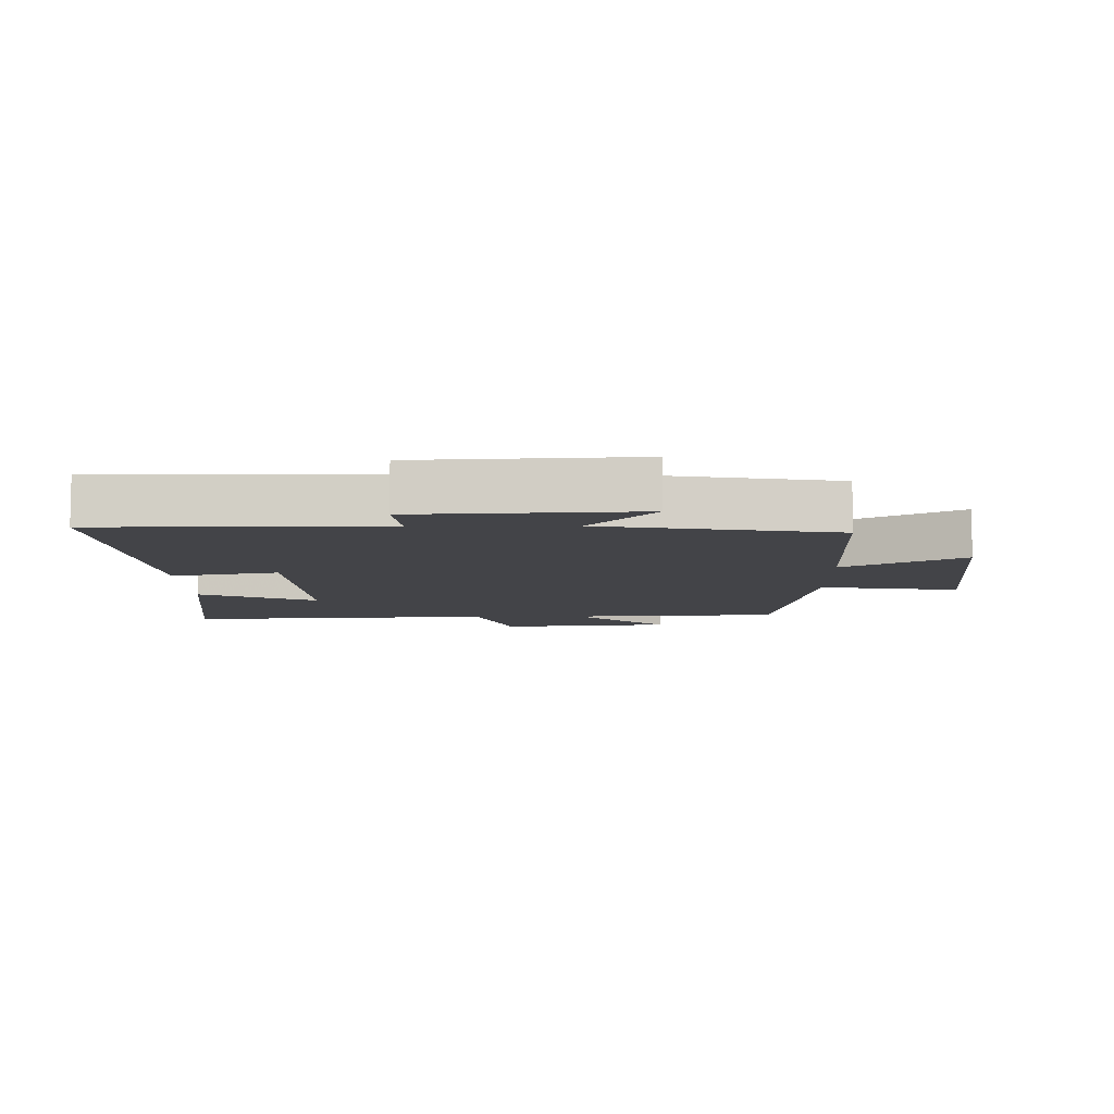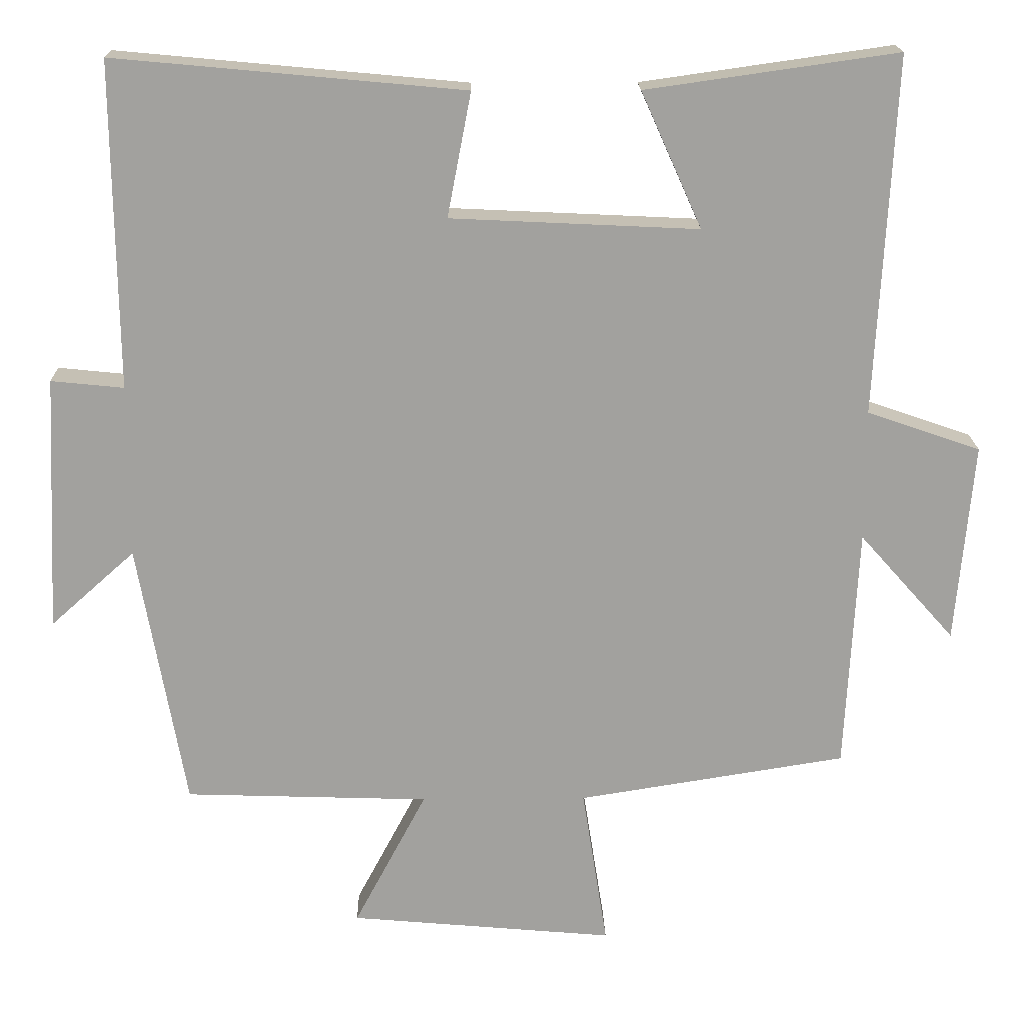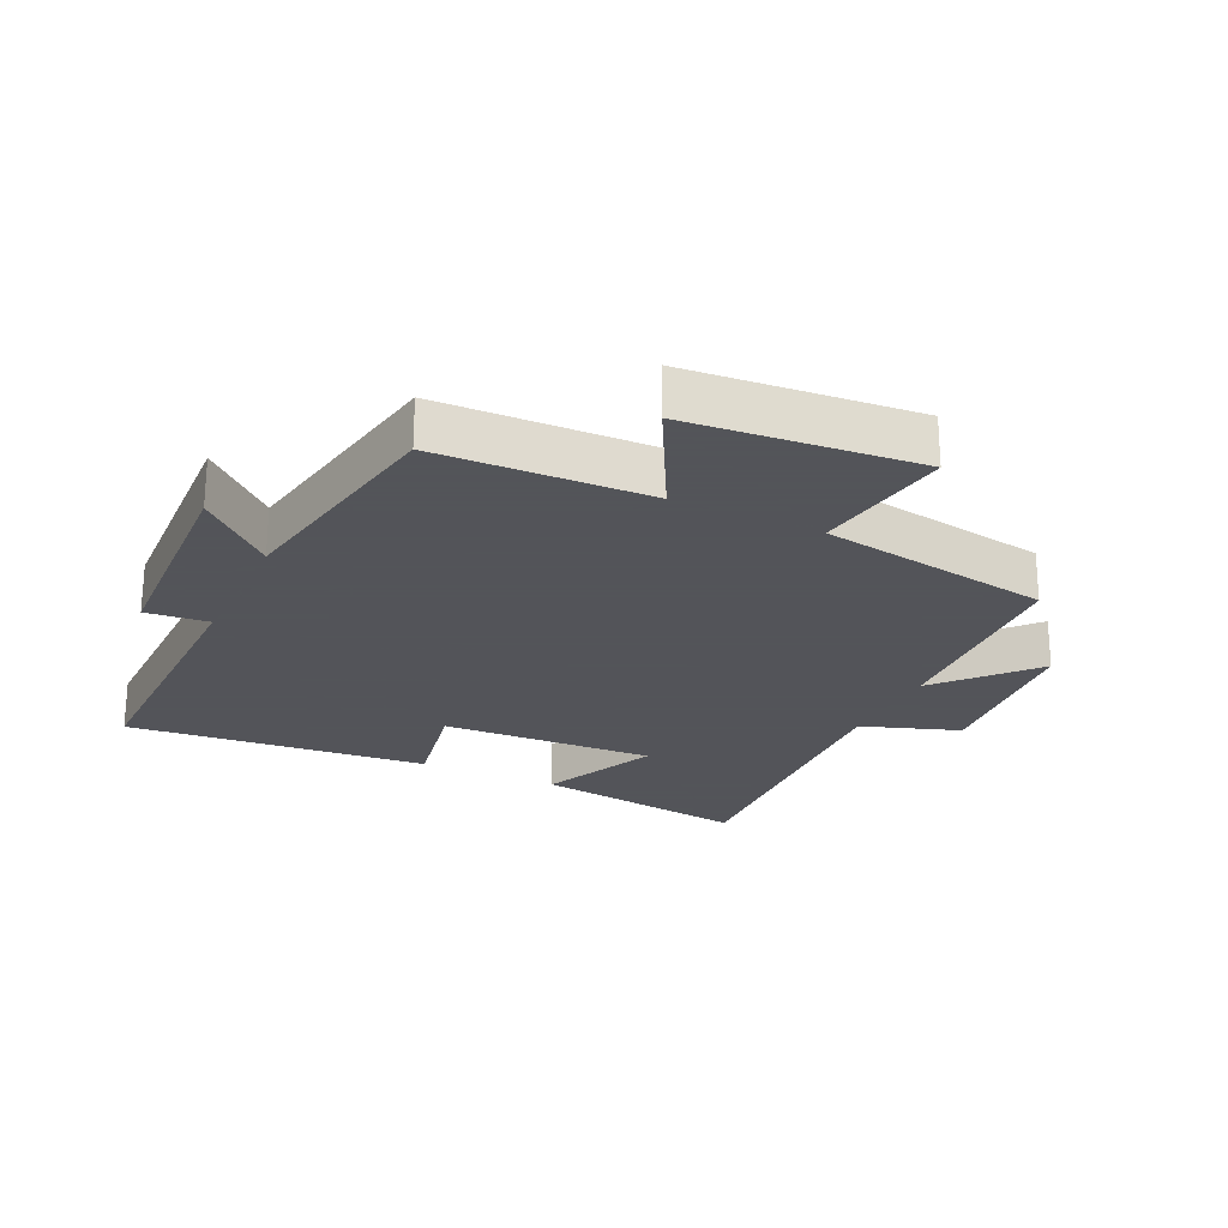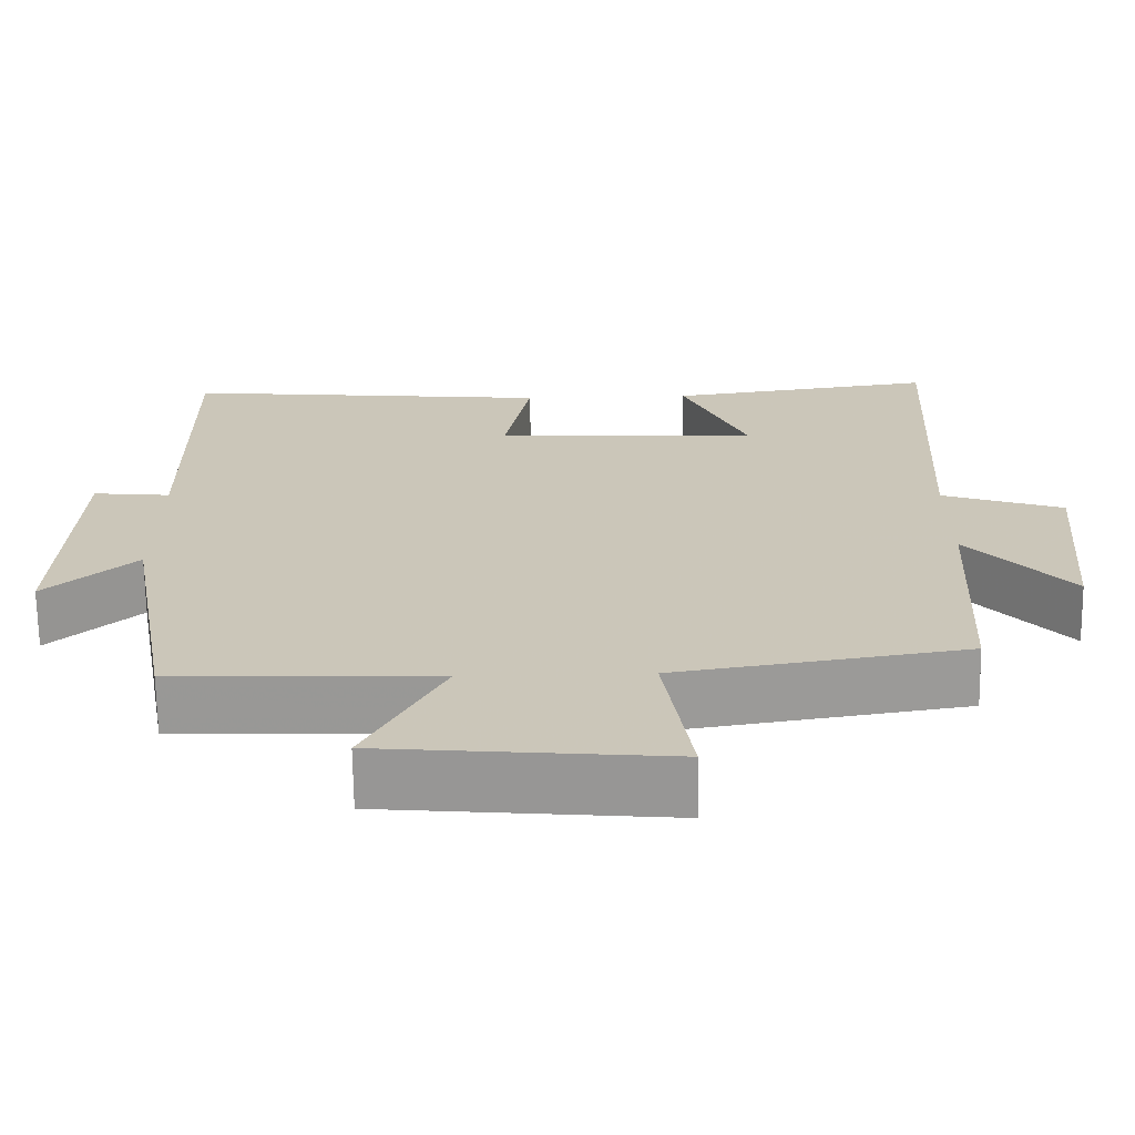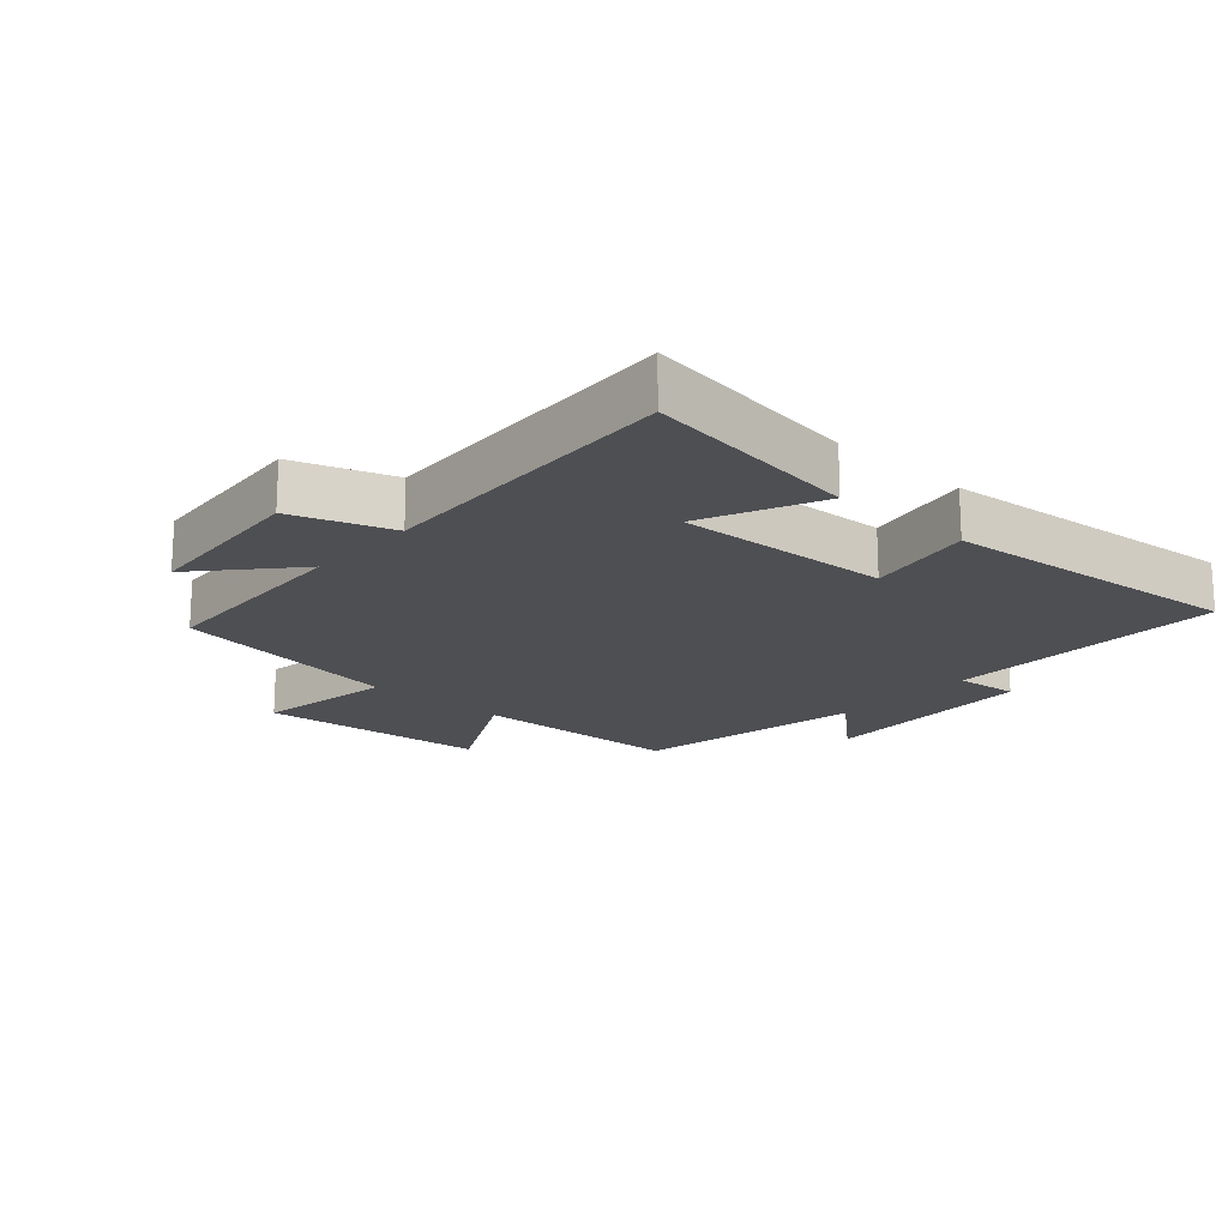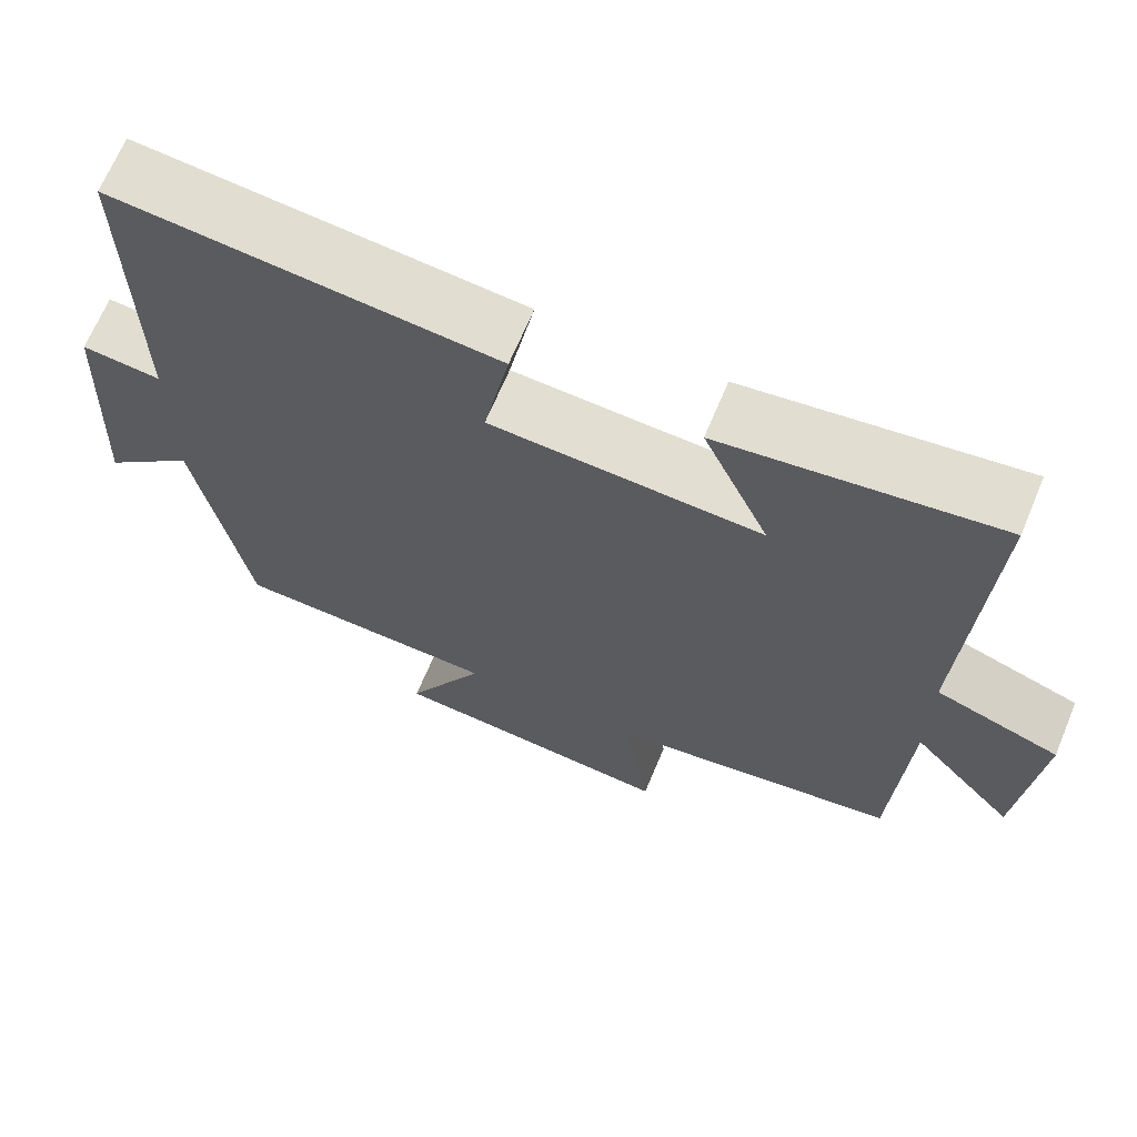
<metadata>
{"format":"obj","ext":"obj","renderer":"f3d","projection":"perspective","resolution":1024,"background":"white","views":[{"elev":-8.3,"azim":91.2,"up":"+Y"},{"elev":18.0,"azim":178.8,"up":"+Z"},{"elev":-23.9,"azim":154.6,"up":"+Y"},{"elev":-68.8,"azim":-179.2,"up":"+Z"},{"elev":-18.2,"azim":-42.0,"up":"+Y"},{"elev":67.4,"azim":-157.3,"up":"+Z"}]}
</metadata>
<code>
v 0.505 0.07 0.544
v 0.5 0.07 0.105
v 0.598 0.07 0.115
v 0.614 0.07 -0.231
v 0.5 0.07 -0.129
v 0.436 0.07 -0.489
v 0.106 0.07 -0.5
v 0.204 0.07 -0.685
v -0.154 0.07 -0.717
v -0.12 0.07 -0.5
v -0.483 0.07 -0.442
v -0.5 0.07 -0.113
v -0.629 0.07 -0.258
v -0.653 0.07 0.012
v -0.5 0.07 0.065
v -0.525 0.07 0.548
v -0.186 0.07 0.5
v -0.268 0.07 0.317
v 0.066 0.07 0.333
v 0.034 0.07 0.5
v 0.505 0 0.544
v 0.5 0 0.105
v 0.598 0 0.115
v 0.614 0 -0.231
v 0.5 0 -0.129
v 0.436 0 -0.489
v 0.106 0 -0.5
v 0.204 0 -0.685
v -0.154 0 -0.717
v -0.12 0 -0.5
v -0.483 0 -0.442
v -0.5 0 -0.113
v -0.629 0 -0.258
v -0.653 0 0.012
v -0.5 0 0.065
v -0.525 0 0.548
v -0.186 0 0.5
v -0.268 0 0.317
v 0.066 0 0.333
v 0.034 0 0.5
f 19 20 1 2
f 18 19 2
f 15 16 17 18
f 15 18 2
f 12 13 14 15
f 12 15 2
f 11 12 2
f 10 11 2
f 7 8 9 10
f 7 10 2
f 6 7 2
f 5 6 2
f 2 3 4 5
f 22 21 40 39
f 22 39 38
f 38 37 36 35
f 22 38 35
f 35 34 33 32
f 22 35 32
f 22 32 31
f 22 31 30
f 30 29 28 27
f 22 30 27
f 22 27 26
f 22 26 25
f 25 24 23 22
f 1 21 22 2
f 2 22 23 3
f 3 23 24 4
f 4 24 25 5
f 5 25 26 6
f 6 26 27 7
f 7 27 28 8
f 8 28 29 9
f 9 29 30 10
f 10 30 31 11
f 11 31 32 12
f 12 32 33 13
f 13 33 34 14
f 14 34 35 15
f 15 35 36 16
f 16 36 37 17
f 17 37 38 18
f 18 38 39 19
f 19 39 40 20
f 20 40 21 1

</code>
